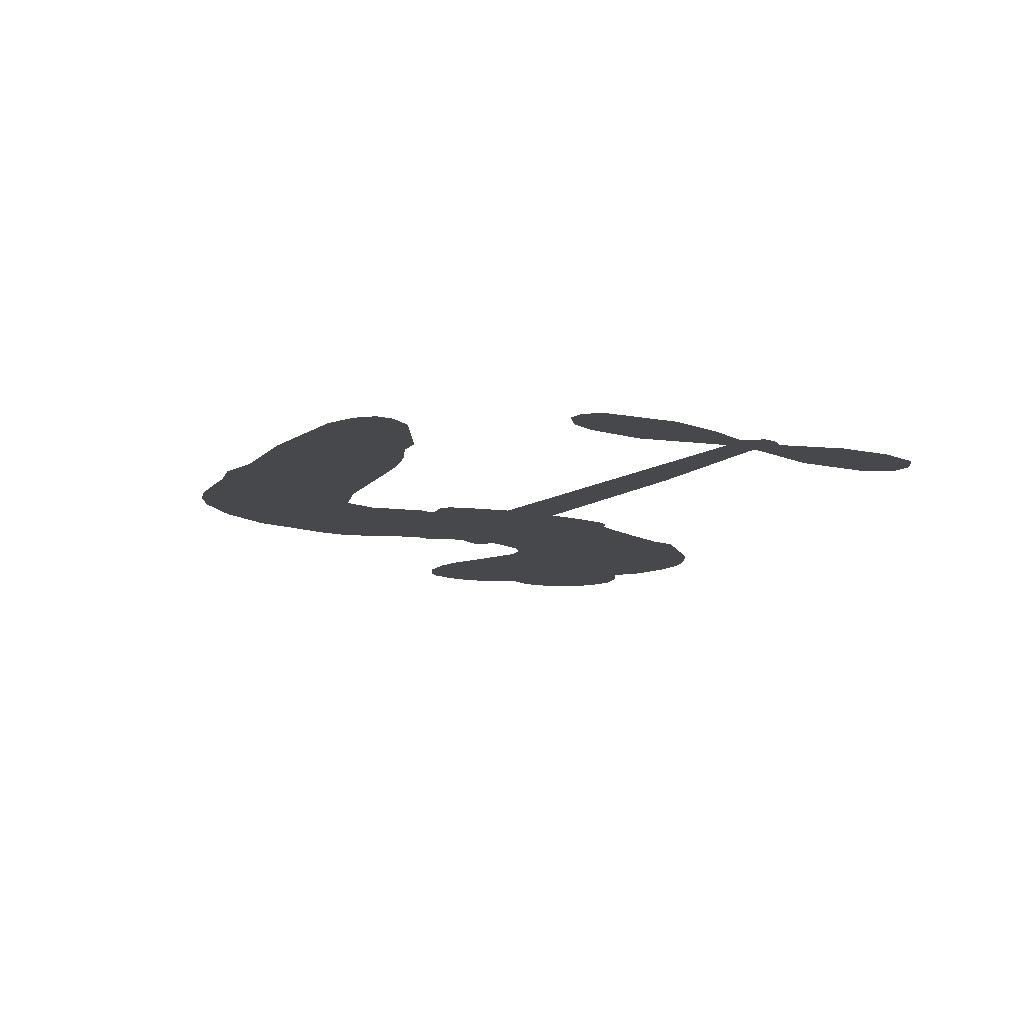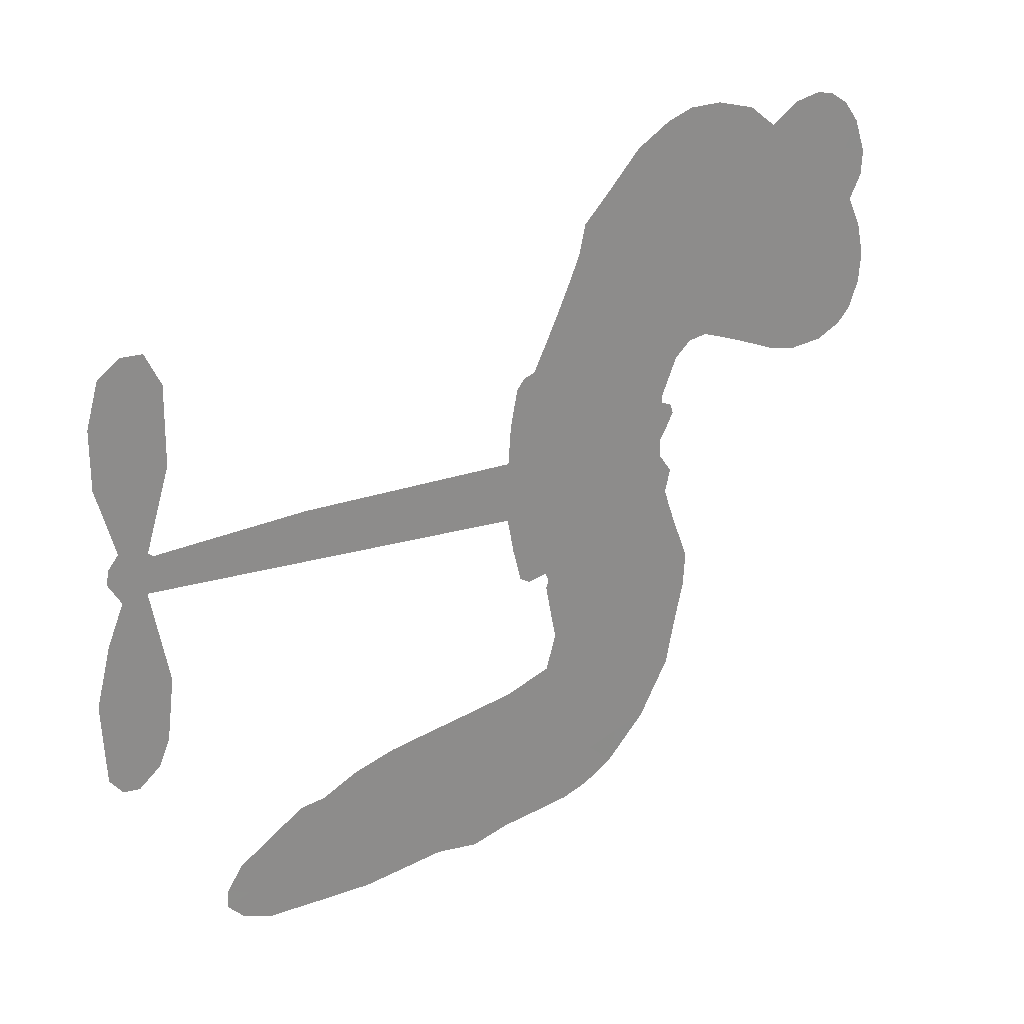
<metadata>
{"format":"obj","ext":"obj","renderer":"f3d","projection":"perspective","resolution":1024,"background":"white","views":[{"elev":-11.6,"azim":61.8,"up":"+Z"},{"elev":25.9,"azim":144.0,"up":"+Y"}]}
</metadata>
<code>
v 2119 905.1 0.2257
v 2130 953.2 0.2142
v 2152 996.9 0.1893
v 2133 1032 0.1564
v 2131 1067 0.1258
v 2148 1116 0
v 2172 1147 0.102
v 2200 1165 0.135
v 2228 1172 0.1547
v 2269 1165 0.1819
v 2313 1138 0.2241
v 2355 1171 0.2597
v 2416 1188 0.2811
v 2466 1189 0.2947
v 2507 1177 0.3046
v 2559 1148 0.3194
v 2650 1056 0.357
v 2659 1015 0.3705
v 2735 858.9 0.4716
v 2753 853.5 0.486
v 2765 839.3 0.5
v 2780 731.6 0.5272
v 3109 752.6 0.6118
v 3334 753.4 0.6795
v 3342 759.2 0.6864
v 3306 871 0.7179
v 3304 980.5 0.7338
v 3328 1027 0.7382
v 3360 1029 0.741
v 3392 1007 0.75
v 3410 946.4 0.73
v 3410 864.9 0.7164
v 3383 769.5 0.6913
v 3398 752 0.6867
v 3402 732.3 0.6845
v 3382 700.1 0.6806
v 3406 645.3 0.6797
v 3428 563.1 0.6797
v 3422 449.9 0.6797
v 3403 426 0.6797
v 3379 422.5 0.6797
v 3348 446.1 0.6797
v 3332 482.7 0.6797
v 3321 569 0.6797
v 3347 703.3 0.6784
v 2781 644 0.5463
v 2758 544.3 0.5748
v 2742 534.4 0.5774
v 2714 538.7 0.5876
v 2708 527.4 0.6008
v 2712 515.1 0.6103
v 2695 430.1 0.669
v 2710 380 0.7013
v 2778 360.2 0.6935
v 2984 338.8 0.5832
v 3047 324.4 0.546
v 3100 302.1 0.5055
v 3137 299.6 0.4795
v 3237 242.5 0.3786
v 3259 210.4 0.324
v 3261 184 0.25
v 3237 159.1 0.3476
v 3194 141 0.4048
v 3032 127.2 0.5381
v 2907 134.3 0.6229
v 2842 121.9 0.662
v 2784 133.6 0.6969
v 2675 141.2 0.7854
v 2633 152.6 0.8353
v 2587 177.8 1
v 2527 236.8 0.7852
v 2480 315.9 0.7241
v 2451 440.9 0.6592
v 2448 490.7 0.64
v 2492 609.7 0.5732
v 2484 642.4 0.5548
v 2503 669.1 0.5366
v 2505 696 0.5138
v 2483 734.4 0.488
v 2488 748.3 0.4836
v 2503 755.1 0.475
v 2503 767.3 0.4601
v 2480 820 0.3966
v 2456 840.7 0.3579
v 2426 844.4 0.3262
v 2292 790.6 0.2586
v 2251 781.5 0.2511
v 2197 784.4 0.2439
v 2159 801.3 0.2394
v 2138 822.3 0.2368
v 2123 861.4 0.2319
v 3064 673.7 0.5994
v 3348 743.5 0.682
v 2527 758.7 0.4707
v 2693 542.2 0.5938
v 2703 472 0.6381
v 2504 735.4 0.4874
v 2737 827.9 0.4858
v 2771 592.5 0.5622
v 3205 688.5 0.6359
v 3363 759.2 0.688
v 3276 695.9 0.6569
v 3311 699.6 0.6682
v 2494 714.6 0.4976
v 2709 565.2 0.5788
v 3324 815.1 0.7066
v 3374 733.7 0.6836
v 3353 793.5 0.6984
v 3225 194.9 0.3594
v 3386 459.5 0.6797
v 2529 800.7 0.4356
v 2689 511.7 0.6142
v 2523 715.4 0.5014
v 2187 849.3 0.2382
v 2227 1120 0.1552
v 2445 888.9 0.3324
v 2776 784.6 0.5019
v 2737 562.3 0.574
v 3222 753 0.6416
v 3278 753.2 0.6585
v 2662 580.1 0.5787
v 2682 842.4 0.4567
v 2550 679 0.5268
v 2503 866.2 0.378
v 2730 606.3 0.5604
v 3325 725.6 0.6737
v 2638 529.8 0.6088
v 3293 725.6 0.6633
v 3260 725.2 0.6528
v 2536 633.4 0.5563
v 3115 232.2 0.4835
v 3334 636.2 0.6798
v 3346 988.5 0.7367
v 3396 817.2 0.7065
v 3425 506.5 0.6797
v 2197 1051 0.1614
v 3241 692.2 0.6462
v 3117 269.4 0.4878
v 3361 665.7 0.6796
v 3054 254.6 0.5314
v 3187 271.1 0.436
v 3152 248.5 0.4558
v 2468 1111 0.2996
v 2678 220.2 0.7746
v 2162 887.2 0.2303
v 2259 852.6 0.2508
v 2188 1111 0.111
v 2611 769 0.4757
v 2635 461.1 0.6496
v 3305 925.7 0.7265
v 3359 832.7 0.709
v 2170 1028 0.1686
v 2218 981 0.2103
v 2205 1016 0.189
v 2275 1019 0.2197
v 2238 1041 0.1922
v 3113 133.9 0.4788
v 3191 224.5 0.4135
v 2478 1150 0.2993
v 2583 1018 0.3529
v 2665 180.8 0.8021
v 2266 816.2 0.2536
v 2358 818.4 0.2803
v 2224 825.7 0.2454
v 2567 775 0.4638
v 2671 455.9 0.6517
v 2641 401.6 0.6851
v 2242 1006 0.2092
v 2277 951.3 0.2398
v 2287 1081 0.2106
v 2226 1080 0.1665
v 2432 1143 0.2852
v 2519 1116 0.3145
v 2621 1028 0.3597
v 2730 137.2 0.7377
v 2626 212.9 0.8371
v 2568 730.4 0.4939
v 2593 842.9 0.4282
v 2271 1052 0.2071
v 2325 1039 0.2406
v 2604 1101 0.3381
v 2516 833.5 0.4059
v 2701 192.8 0.7629
v 2744 246.7 0.7213
v 2568 813 0.4387
v 2593 1060 0.3449
v 2696 936.7 0.4135
v 2547 851.5 0.4069
v 2559 1093 0.329
v 2548 930.9 0.3697
v 2620 951.4 0.3864
v 2536 891.7 0.3811
v 2631 989 0.3747
v 2590 895 0.4007
v 2488 931.6 0.3427
v 2677 975.5 0.3907
v 2502 899.7 0.3617
v 2657 942 0.4009
v 2631 908.8 0.408
v 2672 902.7 0.4239
v 2647 869 0.4322
v 2715 897.9 0.4395
v 2639 824.2 0.4521
v 2691 874.4 0.4445
v 2470 867.2 0.3566
v 2663 549.2 0.5947
v 2632 562.7 0.5908
v 2615 622.4 0.5591
v 2572 532.4 0.6117
v 3380 970.5 0.7369
v 3345 944.7 0.7299
v 3342 898.9 0.722
v 2223 899.7 0.2361
v 2223 862.6 0.2418
v 2698 748.4 0.5029
v 2177 958.8 0.211
v 2376 890.8 0.2908
v 2677 395.2 0.6893
v 2647 330.9 0.7251
v 2679 354.4 0.7096
v 2647 366.6 0.705
v 2584 370.4 0.7037
v 2614 348.7 0.7171
v 2699 292.1 0.7315
v 2558 305.2 0.7473
v 2679 319.9 0.7248
v 2646 276.1 0.7615
v 2725 333.3 0.71
v 2580 334.4 0.7274
v 2466 378.9 0.6901
v 2604 295 0.7569
v 2273 1122 0.1933
v 2255 1095 0.1846
v 2393 1156 0.2717
v 2360 1124 0.2538
v 2403 1113 0.2745
v 2372 1068 0.2617
v 2533 1162 0.3118
v 2508 1146 0.3078
v 2620 181.4 0.8842
v 2576 226.1 0.8518
v 2322 984.1 0.2505
v 2581 1124 0.3281
v 2506 1037 0.3236
v 2578 646.6 0.5464
v 2571 602.9 0.5721
v 2637 691.2 0.5222
v 2594 684.3 0.5242
v 2622 658 0.5395
v 2666 630.7 0.5533
v 2525 471.3 0.6463
v 3341 863.1 0.7155
v 3375 879.5 0.7185
v 3410 905.6 0.7232
v 3378 925.9 0.7269
v 2195 881.3 0.2347
v 2188 920.6 0.2253
v 2226 940.7 0.2266
v 2741 755.2 0.5093
v 2680 794.6 0.4783
v 2185 990.3 0.1974
v 2410 876.8 0.3121
v 2410 925.4 0.3038
v 2391 831.7 0.2987
v 2312 845 0.2655
v 2362 855.7 0.2851
v 2330 886.9 0.2703
v 2348 936.9 0.2714
v 2649 240.9 0.7878
v 2684 257.3 0.7543
v 2610 254.9 0.7952
v 2569 266.2 0.7847
v 2743 292 0.7124
v 2880 349.4 0.6428
v 2760 325.7 0.7002
v 2784 290.2 0.6932
v 2828 354.7 0.6703
v 2787 246.5 0.6962
v 2764 211.3 0.7136
v 2858 275.2 0.6548
v 2797 326.7 0.6848
v 2729 215 0.7373
v 2776 173.1 0.7058
v 2819 271.3 0.6767
v 2836 312 0.666
v 2823 164.9 0.6752
v 2873 310.7 0.6458
v 2842 219.8 0.6647
v 2926 262.2 0.6146
v 2803 210.8 0.6883
v 2932 344.3 0.6131
v 2893 278.8 0.6342
v 2879 239.3 0.6426
v 2924 303.9 0.6166
v 2881 182.6 0.6397
v 2974 284 0.5857
v 2744 370.3 0.7027
v 2328 1096 0.2353
v 2308 1013 0.2374
v 2288 987.8 0.2343
v 2342 1010 0.2548
v 2360 1037 0.2592
v 2362 974 0.2708
v 2423 1026 0.2913
v 2379 1005 0.2734
v 2405 968.6 0.2928
v 2446 949.4 0.3173
v 2458 918.3 0.3315
v 2484 987.6 0.3253
v 2437 988.2 0.3044
v 2524 1074 0.3226
v 2485 1073 0.3098
v 2546 1037 0.337
v 2438 1076 0.291
v 2464 1037 0.3071
v 2530 992.7 0.3424
v 2606 588 0.5786
v 2573 567.7 0.5919
v 2472 550.9 0.6113
v 2530 582.9 0.5866
v 2483 580.3 0.5936
v 2508 556.2 0.6036
v 2498 510.7 0.628
v 2644 606.8 0.5663
v 2693 603.5 0.5645
v 2709 646.9 0.5454
v 2482 467.9 0.6483
v 2537 355.4 0.7103
v 2151 923.8 0.2217
v 2739 791.2 0.4951
v 2643 787.9 0.472
v 2608 805.6 0.4535
v 2653 743.5 0.4968
v 2706 816.5 0.4769
v 2325 804.6 0.2675
v 2378 922.6 0.2876
v 2314 949.6 0.2543
v 2293 911.2 0.2533
v 2256 918.7 0.2406
v 2856 155.6 0.6543
v 2917 214.7 0.6182
v 2340 1066 0.2449
v 2403 1079 0.2761
v 2512 959.8 0.3446
v 2540 507.5 0.6271
v 2582 473.9 0.6437
v 2460 521 0.6271
v 2745 641.5 0.5475
v 2761 687.5 0.5353
v 2674 670.8 0.5342
v 2715 697 0.5264
v 2709 779.4 0.4925
v 2614 728 0.4999
v 2291 874.4 0.2572
v 2920 173.9 0.6153
v 2970 130.7 0.5793
v 2985 202.1 0.5739
v 2939 132.5 0.6006
v 2958 168.8 0.5895
v 2998 162.7 0.5625
v 2951 203.9 0.5968
v 2971 241.4 0.5858
v 3038 201.3 0.538
v 3011 258.7 0.561
v 3034 288 0.5482
v 3069 287.2 0.525
v 3015 331.6 0.5649
v 2922 658.8 0.5668
v 2944 742.1 0.5732
v 2742 718.3 0.5228
v 2677 710.6 0.5162
v 3034 164.3 0.5385
v 3085 179.1 0.5021
v 3073 130.6 0.5102
v 3150 198 0.4493
v 3003 299.7 0.569
v 2852 651.4 0.5522
v 3116 196.1 0.4787
v 3154 137.5 0.4437
v 3133 165.8 0.4618
v 3172 169.6 0.4252
v 2862 736.8 0.5547
v 2789 701.1 0.5374
v 2821 734.2 0.5441
v 3375 508.4 0.6797
v 3401 536 0.6797
v 3375 588 0.6797
v 3326 525.8 0.6797
v 3361 547.4 0.6797
v 2168 1079 0.1157
v 2653 496 0.6274
v 2615 497.8 0.6288
v 2587 934 0.3826
v 2587 976 0.3671
v 2613 868.5 0.4213
v 2503 276.4 0.7518
v 2519 311.6 0.7348
v 2956 316.7 0.5978
v 2507 419.3 0.6725
v 2549 400 0.685
v 2596 419.3 0.6748
v 2543 437.9 0.6639
v 2627 429.6 0.6685
v 2576 442.6 0.6614
v 3013 223.3 0.5572
v 3077 220.2 0.5116
v 3087 253.8 0.5075
v 2844 695.7 0.5506
v 2816 647.7 0.5468
v 2884 679.8 0.5592
v 2903 739.5 0.564
v 2993 666.3 0.5828
v 2921 701.1 0.5674
v 2958 662.6 0.5747
v 3027 747.4 0.5922
v 2971 705.7 0.5786
v 3015 704.6 0.5888
v 2986 744.7 0.5826
v 3028 670 0.591
v 3417 604.2 0.6797
v 3372 626.8 0.6797
v 3327 602.6 0.6797
v 2554 965.9 0.3594
v 2459 410 0.6737
v 2507 380.6 0.6931
v 2473 347.5 0.7075
v 2506 341.4 0.7149
v 2815 680.5 0.545
v 3166 752.8 0.6259
v 3194 725.9 0.6334
v 3135 681.1 0.6169
v 3170 684.8 0.6262
v 3149 717.6 0.6213
v 3108 712.1 0.6111
v 3068 750 0.6019
v 3054 712.5 0.5981
v 2741 182.2 0.7309
v 2705 159.6 0.7601
f 112 206 391
f 186 160 174
f 75 130 76
f 203 122 201
f 105 121 206
f 45 107 93
f 51 50 112
f 123 78 77
f 89 88 114
f 125 118 99
f 1 91 145
f 162 164 87
f 25 108 106
f 43 42 110
f 80 79 97
f 126 93 24
f 58 138 142
f 179 299 180
f 128 129 102
f 105 125 325
f 52 166 167
f 143 159 172
f 240 176 70
f 142 138 131
f 176 240 161
f 223 231 219
f 59 158 109
f 95 112 50
f 117 21 98
f 113 94 97
f 97 104 113
f 104 78 113
f 349 383 22
f 166 112 391
f 105 95 49
f 74 73 327
f 51 112 96
f 82 94 111
f 107 34 101
f 52 218 53
f 323 345 322
f 203 260 122
f 90 89 114
f 167 221 218
f 145 256 257
f 91 90 114
f 298 232 170
f 98 19 334
f 282 183 437
f 77 76 130
f 4 3 152
f 152 5 4
f 56 365 366
f 45 126 103
f 115 9 8
f 8 7 147
f 45 139 36
f 106 151 252
f 147 7 6
f 381 158 375
f 114 145 91
f 246 208 245
f 136 154 156
f 10 9 115
f 19 122 334
f 205 83 124
f 17 174 18
f 84 205 116
f 165 111 94
f 182 83 111
f 162 146 164
f 239 15 159
f 206 207 127
f 129 137 102
f 236 234 235
f 350 250 326
f 172 159 14
f 180 302 342
f 126 45 93
f 322 318 320
f 239 238 15
f 211 150 212
f 5 152 390
f 136 152 154
f 25 93 101
f 31 30 210
f 107 45 36
f 124 192 197
f 161 183 144
f 119 430 137
f 120 119 129
f 296 364 376
f 359 361 355
f 287 274 285
f 363 373 406
f 276 285 281
f 50 49 95
f 53 218 220
f 275 54 297
f 49 48 118
f 126 128 103
f 274 287 294
f 58 57 138
f 78 123 113
f 407 406 131
f 118 105 49
f 375 158 142
f 68 161 69
f 61 109 62
f 421 139 132
f 109 60 59
f 166 52 96
f 423 394 160
f 60 109 61
f 348 349 351
f 85 84 116
f 141 58 142
f 162 87 86
f 43 110 385
f 134 32 151
f 386 385 135
f 110 42 41
f 110 135 385
f 102 103 128
f 57 366 407
f 40 110 41
f 40 39 110
f 421 387 420
f 119 137 129
f 141 158 59
f 37 36 139
f 105 206 95
f 47 118 48
f 94 81 97
f 95 206 112
f 430 433 432
f 432 100 430
f 413 416 369
f 82 81 94
f 177 165 94
f 98 20 19
f 98 21 20
f 97 79 104
f 63 62 109
f 108 151 106
f 117 330 259
f 210 133 211
f 93 107 101
f 83 82 111
f 259 22 117
f 348 99 46
f 47 99 118
f 24 93 25
f 132 139 45
f 35 34 107
f 126 24 128
f 101 34 33
f 118 125 105
f 130 123 77
f 115 8 147
f 128 24 120
f 108 101 33
f 27 133 28
f 108 33 134
f 255 253 254
f 185 111 165
f 28 133 29
f 133 30 29
f 129 128 120
f 110 39 135
f 159 15 14
f 145 114 256
f 193 160 394
f 101 108 25
f 389 388 385
f 36 35 107
f 168 154 153
f 81 80 97
f 372 373 363
f 151 108 134
f 214 114 164
f 145 257 329
f 163 265 335
f 179 233 171
f 390 6 5
f 147 390 171
f 113 123 177
f 177 123 248
f 209 346 392
f 397 396 225
f 261 154 152
f 27 150 211
f 253 252 151
f 152 136 390
f 3 2 216
f 168 169 300
f 261 152 3
f 168 156 154
f 261 153 154
f 234 236 172
f 179 156 155
f 147 171 115
f 64 374 372
f 375 380 381
f 141 142 158
f 142 131 375
f 172 14 13
f 143 173 239
f 308 205 197
f 196 198 187
f 283 175 67
f 161 144 176
f 264 266 163
f 214 146 213
f 85 262 264
f 262 85 116
f 114 88 164
f 87 164 88
f 177 94 113
f 332 148 331
f 112 166 96
f 166 149 403
f 346 209 345
f 223 219 221
f 169 168 153
f 155 156 168
f 265 162 86
f 162 265 146
f 179 180 170
f 11 10 232
f 136 156 171
f 171 156 179
f 12 234 13
f 172 13 234
f 173 311 189
f 189 311 313
f 16 173 189
f 200 198 199
f 288 280 284
f 183 282 144
f 270 184 224
f 70 176 241
f 245 248 123
f 148 165 177
f 188 194 192
f 188 182 185
f 179 155 299
f 179 170 233
f 299 300 242
f 301 302 180
f 188 192 124
f 17 181 186
f 83 182 124
f 438 161 68
f 437 283 279
f 288 290 286
f 220 226 228
f 332 165 148
f 188 185 178
f 17 186 174
f 189 186 181
f 174 193 18
f 185 182 111
f 202 187 200
f 182 188 124
f 16 189 243
f 311 173 312
f 189 313 186
f 194 190 192
f 18 193 196
f 194 188 178
f 190 195 197
f 160 193 174
f 198 196 193
f 122 204 201
f 393 194 199
f 160 313 316
f 304 314 343
f 190 197 192
f 198 193 191
f 197 195 308
f 199 191 393
f 198 191 199
f 395 194 178
f 198 200 187
f 201 200 199
f 204 19 202
f 395 199 194
f 201 395 203
f 332 178 185
f 204 202 200
f 260 331 333
f 201 204 200
f 19 204 122
f 83 205 84
f 197 205 124
f 207 206 121
f 206 127 391
f 324 317 207
f 130 320 246
f 250 350 249
f 123 130 245
f 127 207 209
f 207 121 324
f 30 133 210
f 133 27 211
f 150 26 212
f 210 211 255
f 252 212 26
f 253 255 212
f 146 354 339
f 258 153 216
f 146 214 164
f 256 214 213
f 353 247 333
f 348 46 349
f 2 1 329
f 216 257 258
f 307 263 308
f 354 267 338
f 52 167 218
f 221 220 218
f 221 167 223
f 269 270 227
f 219 226 220
f 53 220 228
f 167 222 223
f 219 220 221
f 402 400 404
f 328 225 229
f 222 229 223
f 269 227 271
f 226 227 224
f 224 273 228
f 397 72 396
f 71 70 241
f 227 226 219
f 226 224 228
f 223 229 231
f 144 269 176
f 273 224 184
f 297 53 228
f 399 251 327
f 231 229 225
f 400 402 399
f 426 427 425
f 71 241 272
f 219 231 227
f 10 115 232
f 233 115 171
f 170 232 233
f 115 233 232
f 11 235 12
f 234 12 235
f 11 232 298
f 236 143 172
f 235 11 298
f 235 237 343
f 299 301 180
f 237 302 304
f 143 239 159
f 173 16 238
f 173 238 239
f 70 69 240
f 161 240 69
f 176 269 271
f 271 231 272
f 338 268 337
f 262 263 217
f 314 312 143
f 189 181 243
f 316 313 244
f 246 245 130
f 249 248 245
f 319 322 321
f 318 207 317
f 250 249 208
f 215 260 333
f 249 245 208
f 248 247 353
f 250 208 324
f 247 248 249
f 325 250 324
f 325 326 250
f 230 399 424
f 400 222 401
f 106 252 26
f 253 151 32
f 255 254 31
f 212 252 253
f 210 255 31
f 253 32 254
f 212 255 211
f 214 256 114
f 257 256 213
f 257 213 258
f 216 2 329
f 339 258 213
f 169 153 258
f 330 117 98
f 326 351 350
f 331 260 203
f 259 330 352
f 3 216 261
f 153 261 216
f 263 262 116
f 266 264 262
f 310 304 305
f 301 242 303
f 265 266 267
f 266 262 217
f 267 266 217
f 265 163 266
f 268 267 217
f 268 338 267
f 263 336 217
f 268 303 337
f 270 269 144
f 227 231 271
f 270 144 282
f 227 270 224
f 272 231 225
f 176 271 241
f 272 225 396
f 241 271 272
f 184 278 276
f 228 273 275
f 276 284 285
f 285 274 277
f 273 276 275
f 284 276 278
f 184 276 273
f 54 275 281
f 175 283 437
f 276 281 275
f 279 184 282
f 278 184 279
f 437 279 282
f 290 288 284
f 376 398 296
f 277 54 281
f 282 184 270
f 438 183 161
f 66 286 67
f 67 286 283
f 279 290 278
f 284 280 285
f 285 280 287
f 277 281 285
f 340 65 295
f 278 290 284
f 292 287 280
f 294 287 292
f 340 286 66
f 341 293 295
f 292 280 293
f 358 359 355
f 279 283 290
f 286 290 283
f 293 280 288
f 291 294 398
f 294 292 289
f 295 293 288
f 289 292 293
f 294 289 296
f 294 291 274
f 340 288 286
f 293 341 289
f 361 362 341
f 365 376 364
f 342 170 180
f 275 297 228
f 237 235 298
f 300 299 155
f 301 299 242
f 168 300 155
f 337 300 169
f 242 337 303
f 342 302 237
f 305 301 303
f 311 312 244
f 336 303 268
f 307 310 306
f 301 305 302
f 305 303 306
f 303 336 306
f 304 302 305
f 307 306 263
f 305 306 310
f 308 263 116
f 307 195 309
f 308 116 205
f 195 307 308
f 309 344 316
f 309 244 315
f 307 309 310
f 315 310 309
f 312 173 143
f 313 311 244
f 314 143 236
f 315 312 314
f 244 309 316
f 186 313 160
f 343 314 236
f 315 314 304
f 315 304 310
f 244 312 315
f 344 309 195
f 393 394 423
f 208 246 317
f 318 317 246
f 75 320 130
f 207 318 209
f 323 251 345
f 320 318 246
f 320 321 322
f 322 319 323
f 320 75 321
f 318 322 209
f 347 74 323
f 327 323 74
f 317 324 208
f 325 324 121
f 105 325 121
f 326 325 125
f 348 326 125
f 350 247 249
f 230 425 399
f 323 327 251
f 427 397 328
f 73 399 327
f 145 329 1
f 216 329 257
f 334 330 98
f 215 352 260
f 332 331 203
f 331 148 333
f 178 332 203
f 332 185 165
f 353 333 148
f 371 247 350
f 122 260 334
f 334 260 352
f 336 263 306
f 265 86 335
f 268 217 336
f 300 337 242
f 337 169 338
f 169 258 339
f 265 354 146
f 146 339 213
f 169 339 338
f 65 340 66
f 288 340 295
f 65 355 295
f 341 295 355
f 237 298 342
f 170 342 298
f 235 343 236
f 304 343 237
f 195 190 344
f 423 344 190
f 346 345 251
f 322 345 209
f 399 425 400
f 391 392 149
f 99 348 125
f 323 319 347
f 413 410 368
f 259 370 22
f 215 351 370
f 326 348 351
f 371 333 247
f 370 351 349
f 371 215 333
f 259 352 215
f 334 352 330
f 148 177 353
f 248 353 177
f 267 354 265
f 339 354 338
f 360 363 357
f 289 341 362
f 357 359 360
f 358 356 359
f 364 140 365
f 360 359 356
f 355 65 358
f 361 359 357
f 356 64 360
f 364 405 140
f 361 357 362
f 355 361 341
f 357 363 405
f 289 362 296
f 360 64 372
f 374 157 373
f 296 362 364
f 362 357 405
f 366 365 140
f 398 376 55
f 366 140 407
f 56 366 57
f 417 415 418
f 365 56 367
f 428 384 383
f 22 370 349
f 215 370 259
f 350 351 371
f 215 371 351
f 373 157 380
f 363 360 372
f 378 375 131
f 373 378 406
f 372 374 373
f 381 380 379
f 365 367 376
f 55 376 367
f 377 410 408
f 46 383 349
f 406 378 131
f 373 380 378
f 63 381 379
f 380 375 378
f 157 379 380
f 63 109 381
f 158 381 109
f 408 382 384
f 22 383 384
f 386 135 38
f 377 408 428
f 428 46 409
f 385 386 389
f 387 386 38
f 389 44 388
f 421 420 37
f 422 44 387
f 386 387 389
f 43 385 388
f 44 389 387
f 171 390 136
f 6 390 147
f 392 391 127
f 166 391 149
f 209 392 127
f 149 392 346
f 394 393 191
f 190 194 393
f 193 394 191
f 423 160 316
f 203 395 178
f 199 395 201
f 272 396 71
f 222 328 229
f 328 397 225
f 291 398 55
f 294 296 398
f 400 328 222
f 401 222 167
f 399 402 251
f 167 403 401
f 404 149 346
f 404 400 401
f 346 251 402
f 166 403 167
f 404 403 149
f 404 401 403
f 346 402 404
f 140 405 363
f 362 405 364
f 407 131 138
f 363 406 140
f 407 138 57
f 140 406 407
f 410 377 368
f 413 411 410
f 428 408 384
f 382 408 410
f 413 414 416
f 382 410 411
f 369 411 413
f 416 414 412
f 436 434 435
f 413 368 414
f 417 416 412
f 92 436 419
f 418 369 416
f 417 419 436
f 139 421 37
f 417 418 416
f 417 412 419
f 387 38 420
f 422 421 132
f 344 423 316
f 421 422 387
f 393 423 190
f 72 397 427
f 399 73 424
f 400 425 328
f 425 427 328
f 425 230 426
f 72 427 426
f 46 428 383
f 377 428 409
f 119 429 430
f 137 430 100
f 432 433 431
f 429 23 433
f 434 431 433
f 433 430 429
f 434 433 23
f 415 417 436
f 92 431 434
f 434 436 92
f 434 23 435
f 415 436 435
f 437 183 438
f 68 175 438
f 437 438 175

</code>
